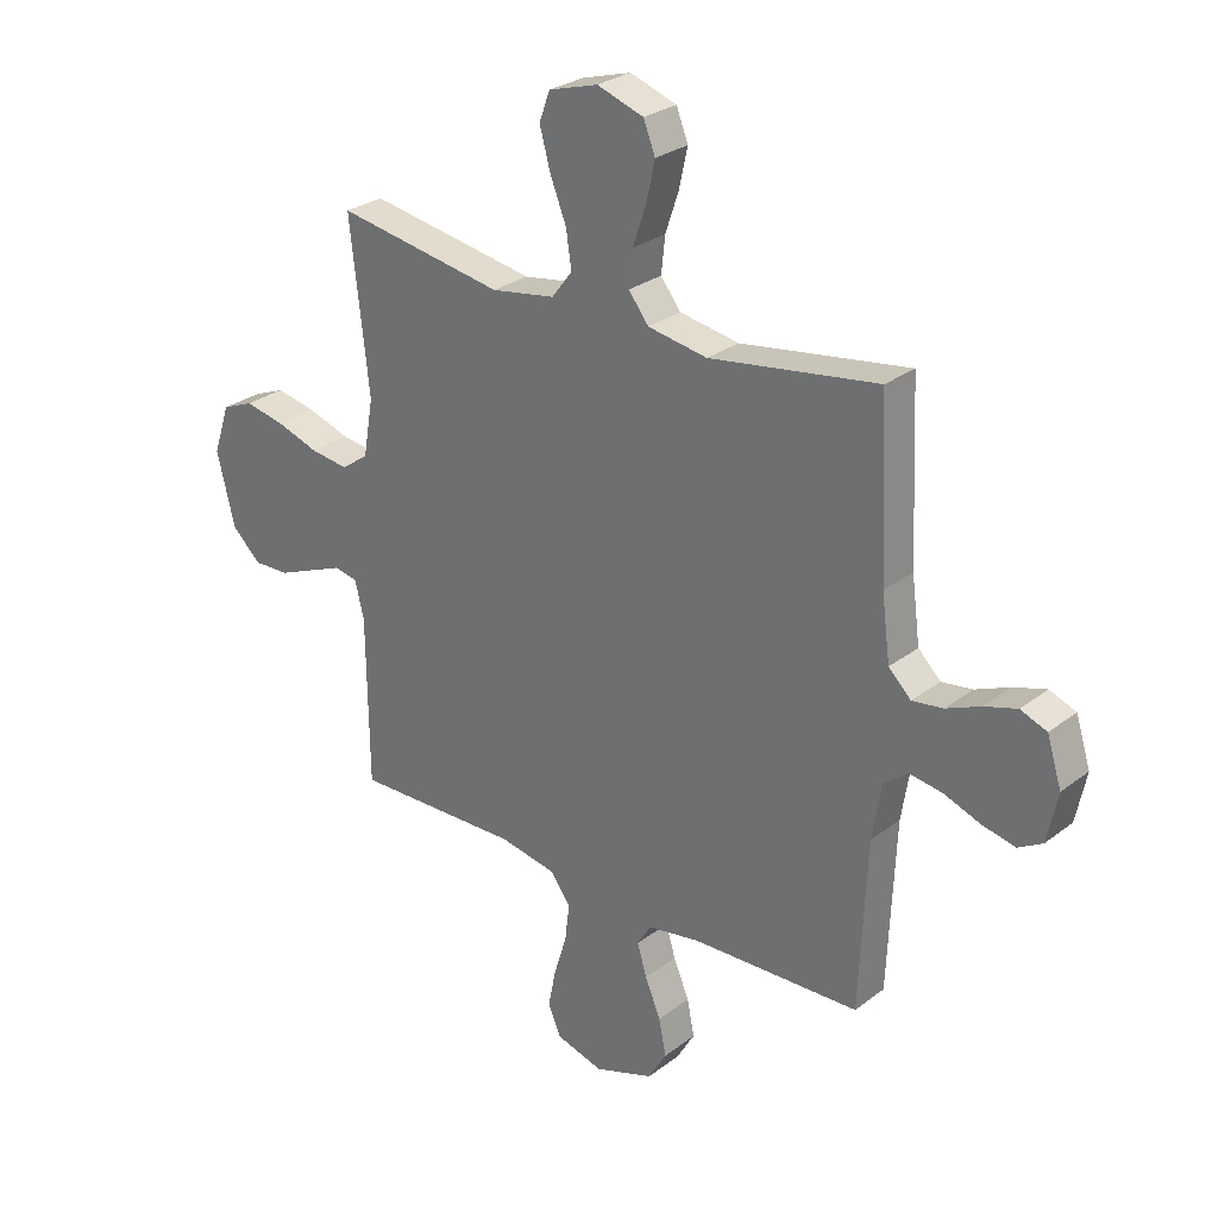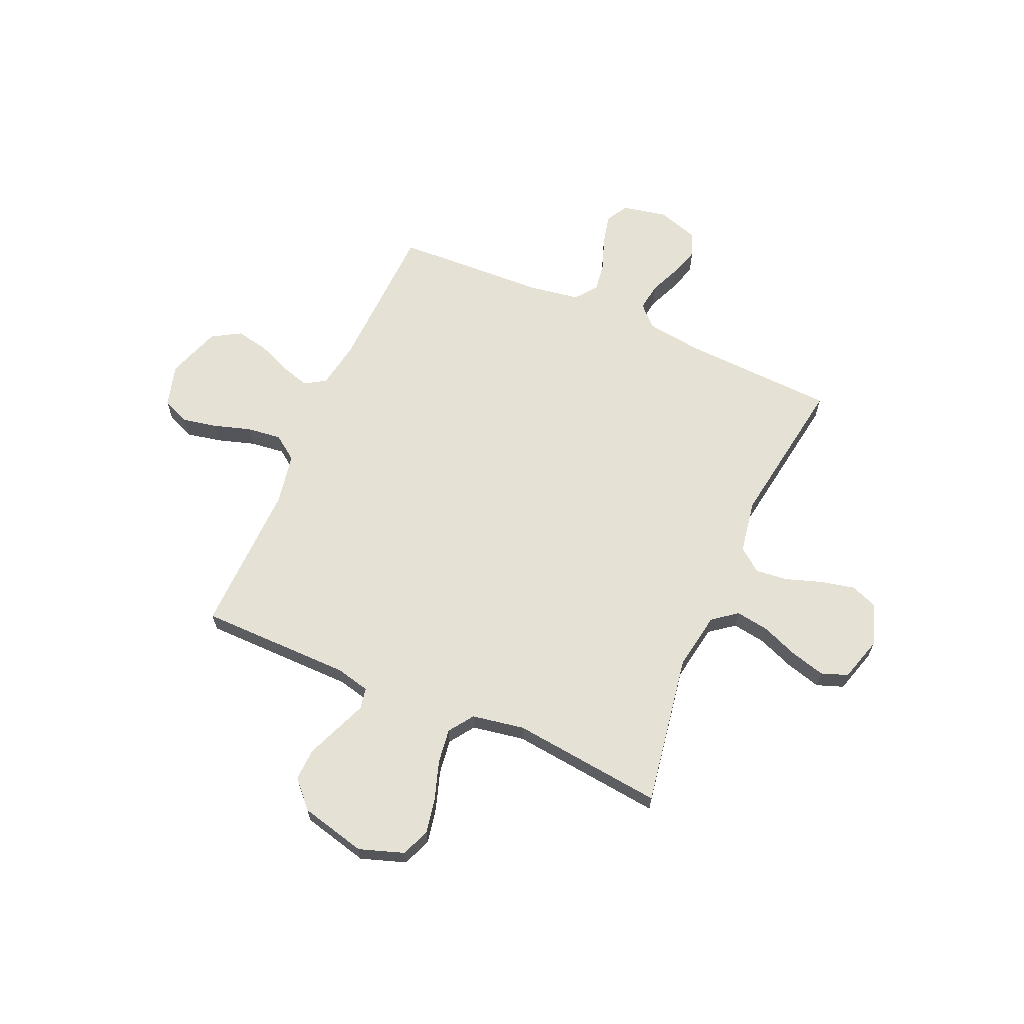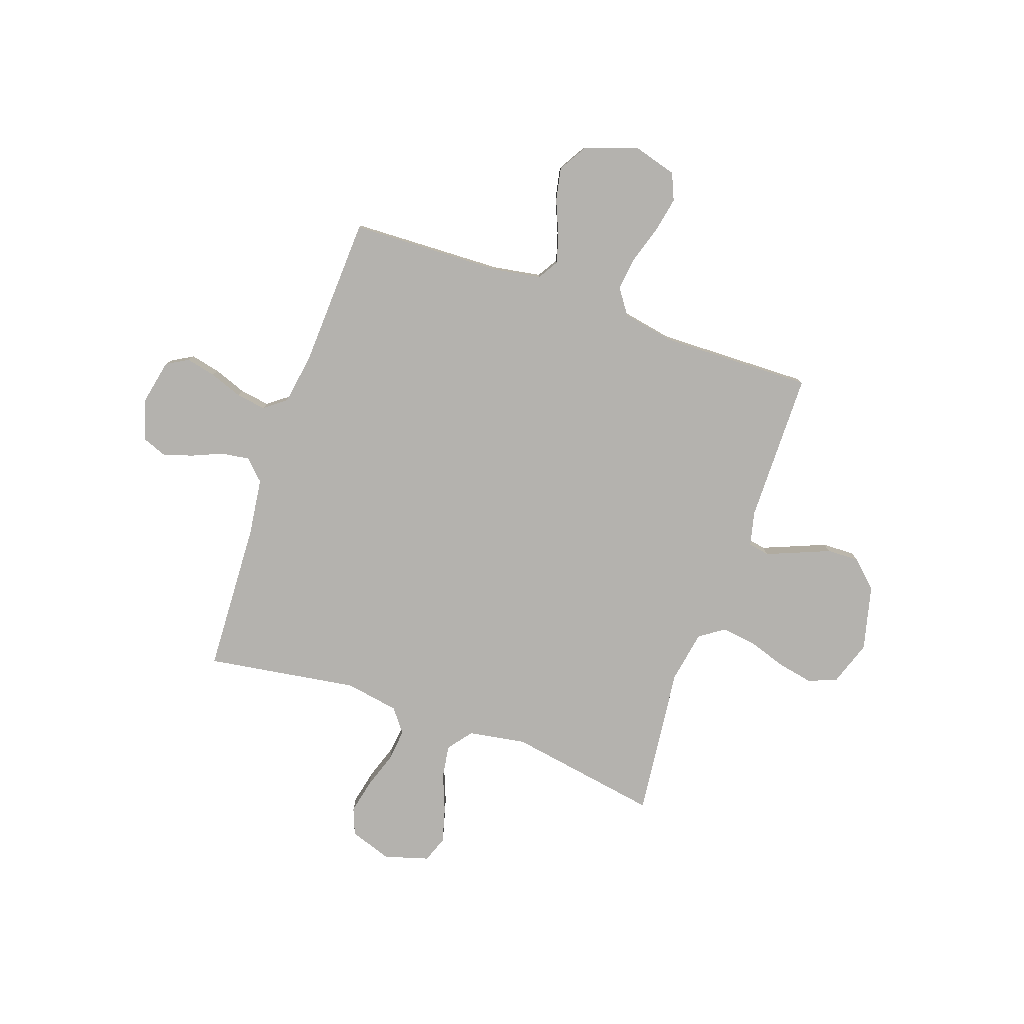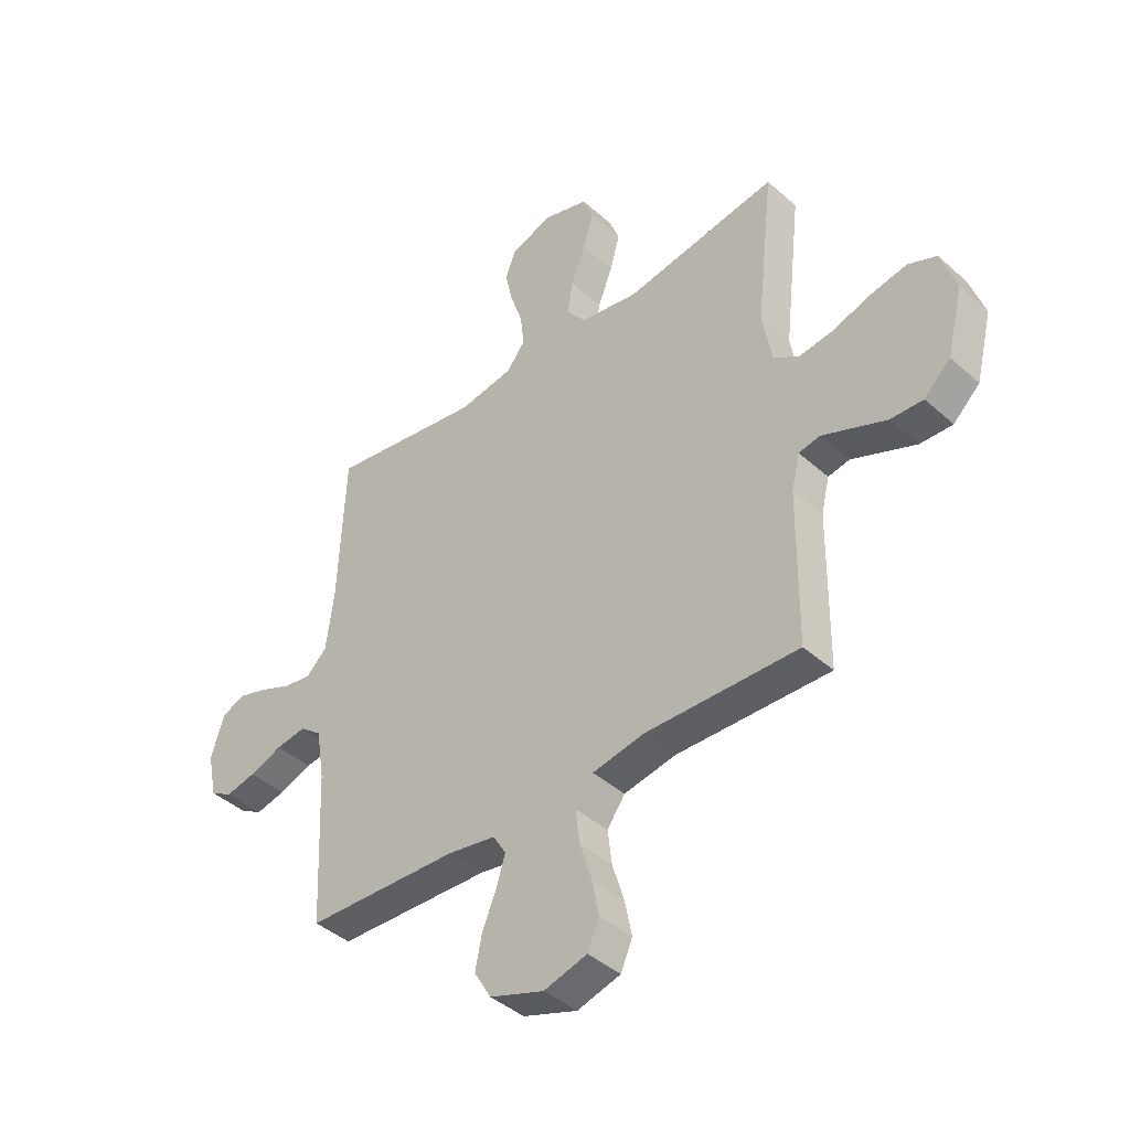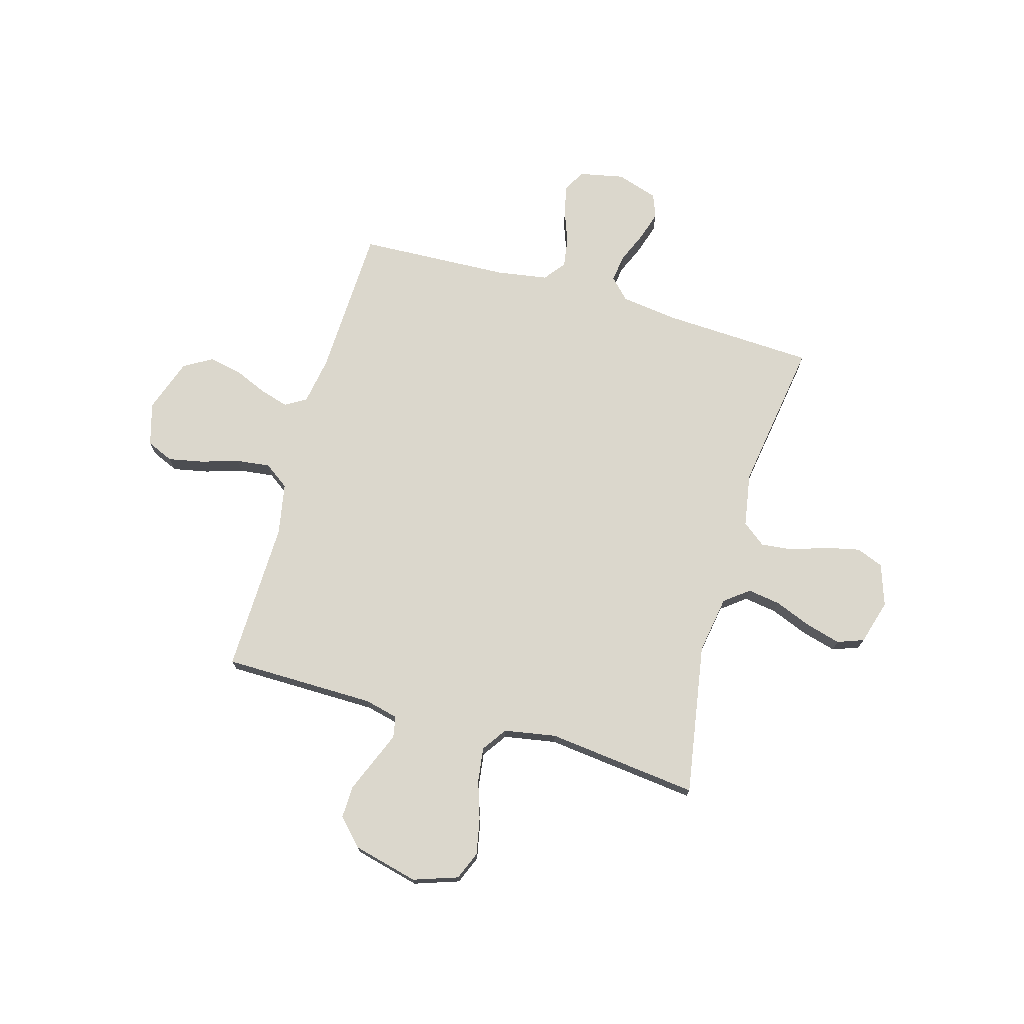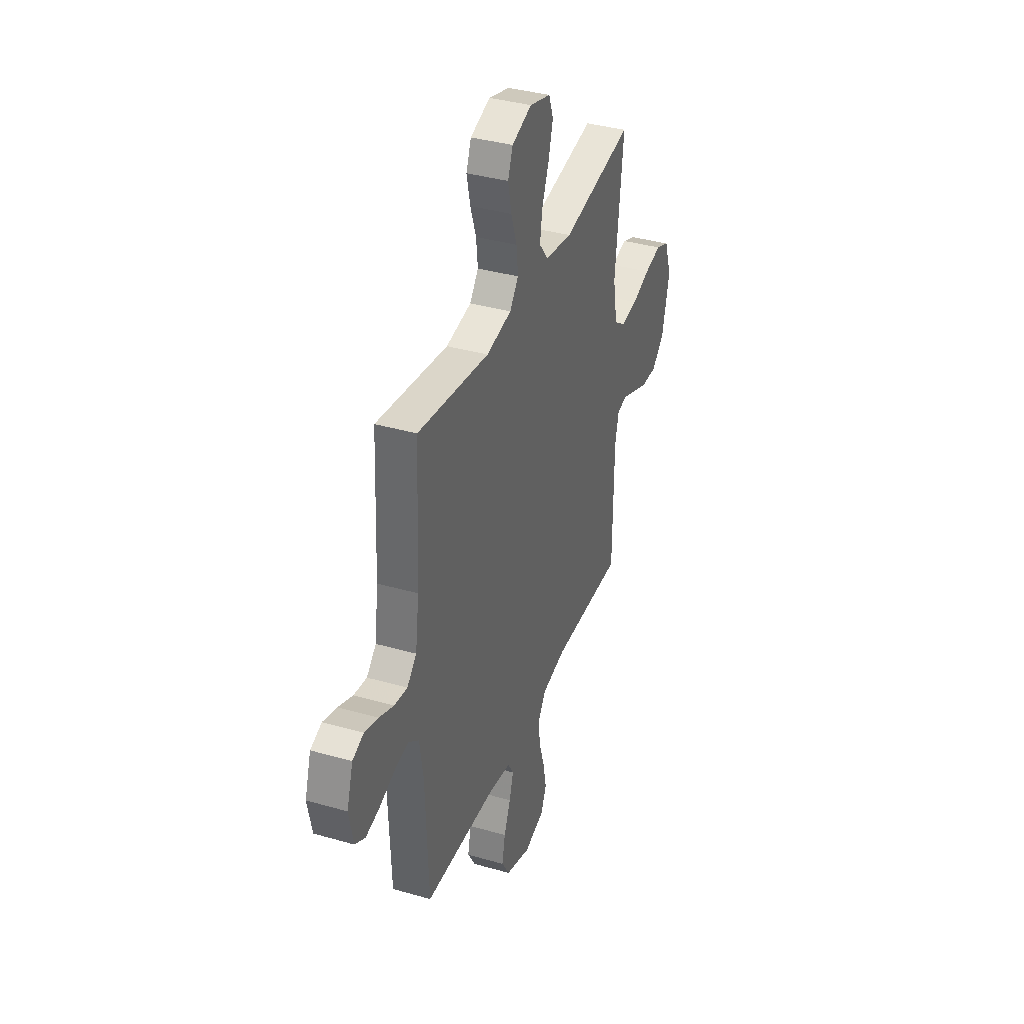
<metadata>
{"format":"obj","ext":"obj","renderer":"f3d","projection":"perspective","resolution":1024,"background":"white","views":[{"elev":27.8,"azim":40.9,"up":"+Z"},{"elev":64.8,"azim":-66.4,"up":"+Y"},{"elev":-79.7,"azim":160.7,"up":"+Y"},{"elev":-41.7,"azim":-136.9,"up":"+Z"},{"elev":73.2,"azim":-74.1,"up":"+Y"},{"elev":37.4,"azim":110.2,"up":"+Z"}]}
</metadata>
<code>
v -0.5 0.07 -0.5
v -0.503 0.07 -0.2
v -0.519 0.07 -0.133
v -0.561 0.07 -0.125
v -0.62 0.07 -0.149
v -0.686 0.07 -0.176
v -0.75 0.07 -0.178
v -0.802 0.07 -0.129
v -0.834 0.07 0
v -0.804 0.07 0.088
v -0.748 0.07 0.111
v -0.677 0.07 0.097
v -0.601 0.07 0.072
v -0.533 0.07 0.063
v -0.484 0.07 0.097
v -0.466 0.07 0.2
v -0.5 0.07 0.5
v -0.2 0.07 0.45
v -0.086 0.07 0.469
v -0.049 0.07 0.517
v -0.059 0.07 0.582
v -0.088 0.07 0.655
v -0.107 0.07 0.724
v -0.088 0.07 0.776
v 0 0.07 0.802
v 0.083 0.07 0.774
v 0.104 0.07 0.721
v 0.089 0.07 0.653
v 0.065 0.07 0.582
v 0.058 0.07 0.518
v 0.094 0.07 0.472
v 0.2 0.07 0.454
v 0.5 0.07 0.5
v 0.514 0.07 0.2
v 0.529 0.07 0.087
v 0.569 0.07 0.048
v 0.624 0.07 0.056
v 0.685 0.07 0.082
v 0.743 0.07 0.1
v 0.79 0.07 0.082
v 0.816 0.07 0
v 0.798 0.07 -0.088
v 0.755 0.07 -0.113
v 0.696 0.07 -0.1
v 0.631 0.07 -0.076
v 0.572 0.07 -0.067
v 0.529 0.07 -0.1
v 0.513 0.07 -0.2
v 0.5 0.07 -0.5
v 0.2 0.07 -0.511
v 0.106 0.07 -0.527
v 0.081 0.07 -0.568
v 0.098 0.07 -0.625
v 0.126 0.07 -0.691
v 0.139 0.07 -0.756
v 0.106 0.07 -0.812
v 0 0.07 -0.849
v -0.085 0.07 -0.825
v -0.108 0.07 -0.772
v -0.094 0.07 -0.702
v -0.071 0.07 -0.628
v -0.063 0.07 -0.561
v -0.098 0.07 -0.512
v -0.2 0.07 -0.493
v -0.5 0 -0.5
v -0.503 0 -0.2
v -0.519 0 -0.133
v -0.561 0 -0.125
v -0.62 0 -0.149
v -0.686 0 -0.176
v -0.75 0 -0.178
v -0.802 0 -0.129
v -0.834 0 0
v -0.804 0 0.088
v -0.748 0 0.111
v -0.677 0 0.097
v -0.601 0 0.072
v -0.533 0 0.063
v -0.484 0 0.097
v -0.466 0 0.2
v -0.5 0 0.5
v -0.2 0 0.45
v -0.086 0 0.469
v -0.049 0 0.517
v -0.059 0 0.582
v -0.088 0 0.655
v -0.107 0 0.724
v -0.088 0 0.776
v 0 0 0.802
v 0.083 0 0.774
v 0.104 0 0.721
v 0.089 0 0.653
v 0.065 0 0.582
v 0.058 0 0.518
v 0.094 0 0.472
v 0.2 0 0.454
v 0.5 0 0.5
v 0.514 0 0.2
v 0.529 0 0.087
v 0.569 0 0.048
v 0.624 0 0.056
v 0.685 0 0.082
v 0.743 0 0.1
v 0.79 0 0.082
v 0.816 0 0
v 0.798 0 -0.088
v 0.755 0 -0.113
v 0.696 0 -0.1
v 0.631 0 -0.076
v 0.572 0 -0.067
v 0.529 0 -0.1
v 0.513 0 -0.2
v 0.5 0 -0.5
v 0.2 0 -0.511
v 0.106 0 -0.527
v 0.081 0 -0.568
v 0.098 0 -0.625
v 0.126 0 -0.691
v 0.139 0 -0.756
v 0.106 0 -0.812
v 0 0 -0.849
v -0.085 0 -0.825
v -0.108 0 -0.772
v -0.094 0 -0.702
v -0.071 0 -0.628
v -0.063 0 -0.561
v -0.098 0 -0.512
v -0.2 0 -0.493
f 59 60 61
f 58 59 61
f 57 58 61
f 56 57 61
f 55 56 61
f 54 55 61
f 53 54 61
f 52 53 61 62
f 51 52 62 63
f 48 49 50
f 51 63 64
f 50 51 64
f 48 50 64
f 47 48 64
f 43 44 45
f 42 43 45
f 41 42 45
f 40 41 45
f 39 40 45
f 38 39 45
f 37 38 45
f 36 37 45 46
f 64 1 2
f 47 64 2
f 46 47 2
f 36 46 2
f 35 36 2
f 27 28 29
f 26 27 29
f 25 26 29
f 24 25 29
f 23 24 29
f 22 23 29
f 21 22 29
f 20 21 29 30
f 19 20 30 31
f 16 17 18
f 19 31 32
f 18 19 32
f 16 18 32
f 15 16 32
f 11 12 13
f 10 11 13
f 9 10 13
f 8 9 13
f 7 8 13
f 6 7 13
f 5 6 13
f 4 5 13 14
f 32 33 34
f 15 32 34
f 14 15 34
f 4 14 34
f 3 4 34
f 2 3 34 35
f 125 124 123
f 125 123 122
f 125 122 121
f 125 121 120
f 125 120 119
f 125 119 118
f 125 118 117
f 126 125 117 116
f 127 126 116 115
f 114 113 112
f 128 127 115
f 128 115 114
f 128 114 112
f 128 112 111
f 109 108 107
f 109 107 106
f 109 106 105
f 109 105 104
f 109 104 103
f 109 103 102
f 109 102 101
f 110 109 101 100
f 66 65 128
f 66 128 111
f 66 111 110
f 66 110 100
f 66 100 99
f 93 92 91
f 93 91 90
f 93 90 89
f 93 89 88
f 93 88 87
f 93 87 86
f 93 86 85
f 94 93 85 84
f 95 94 84 83
f 82 81 80
f 96 95 83
f 96 83 82
f 96 82 80
f 96 80 79
f 77 76 75
f 77 75 74
f 77 74 73
f 77 73 72
f 77 72 71
f 77 71 70
f 77 70 69
f 78 77 69 68
f 98 97 96
f 98 96 79
f 98 79 78
f 98 78 68
f 98 68 67
f 99 98 67 66
f 1 65 66 2
f 2 66 67 3
f 3 67 68 4
f 4 68 69 5
f 5 69 70 6
f 6 70 71 7
f 7 71 72 8
f 8 72 73 9
f 9 73 74 10
f 10 74 75 11
f 11 75 76 12
f 12 76 77 13
f 13 77 78 14
f 14 78 79 15
f 15 79 80 16
f 16 80 81 17
f 17 81 82 18
f 18 82 83 19
f 19 83 84 20
f 20 84 85 21
f 21 85 86 22
f 22 86 87 23
f 23 87 88 24
f 24 88 89 25
f 25 89 90 26
f 26 90 91 27
f 27 91 92 28
f 28 92 93 29
f 29 93 94 30
f 30 94 95 31
f 31 95 96 32
f 32 96 97 33
f 33 97 98 34
f 34 98 99 35
f 35 99 100 36
f 36 100 101 37
f 37 101 102 38
f 38 102 103 39
f 39 103 104 40
f 40 104 105 41
f 41 105 106 42
f 42 106 107 43
f 43 107 108 44
f 44 108 109 45
f 45 109 110 46
f 46 110 111 47
f 47 111 112 48
f 48 112 113 49
f 49 113 114 50
f 50 114 115 51
f 51 115 116 52
f 52 116 117 53
f 53 117 118 54
f 54 118 119 55
f 55 119 120 56
f 56 120 121 57
f 57 121 122 58
f 58 122 123 59
f 59 123 124 60
f 60 124 125 61
f 61 125 126 62
f 62 126 127 63
f 63 127 128 64
f 64 128 65 1

</code>
